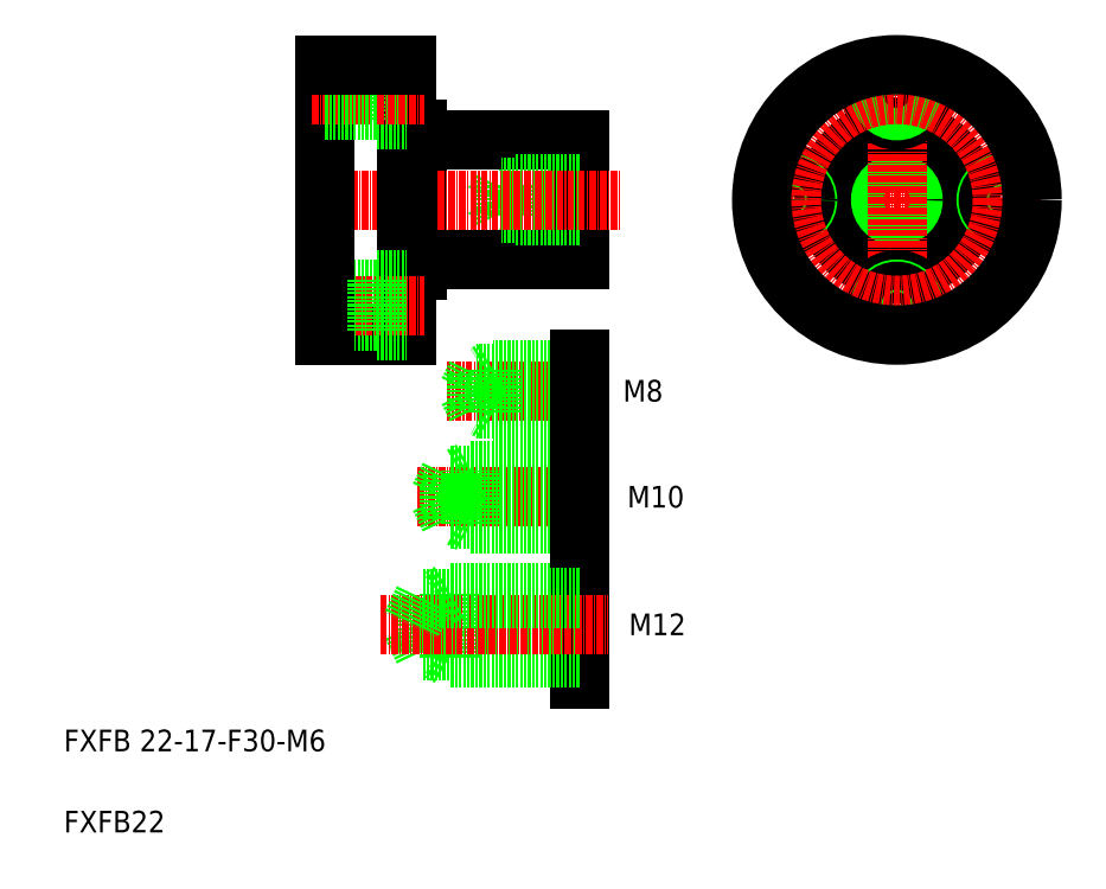
<metadata>
{"format":"dxf","ext":"dxf","renderer":"ezdxf+matplotlib","layout":"modelspace","background":"white","min_lineweight":24,"dpi":150}
</metadata>
<code>
0
SECTION
2
ENTITIES
0
LINE
8
CENTER
10
137.5
20
127
30
0
11
190.5
21
127
31
0
0
CIRCLE
8
0
10
164
20
127
30
0
40
13
0
CIRCLE
8
0
10
164
20
127
30
0
40
11
0
CIRCLE
8
0
10
164
20
127
30
0
40
2.4
0
CIRCLE
8
0
10
164
20
127
30
0
40
3
0
LINE
8
CENTER
10
164
20
153.5
30
0
11
164
21
100.5
31
0
0
LINE
8
0
10
105.3
20
138
30
0
11
105.3
21
116
31
0
0
LINE
8
0
10
73.3
20
140
30
0
11
75.3
21
140
31
0
0
LINE
8
0
10
73.3
20
140
30
0
11
73.3
21
140
31
0
0
ARC
8
0
10
75.5
20
138.2
30
0
40
0.2
50
180
51
270
0
LINE
8
0
10
93.3
20
129.9
30
0
11
92.26
21
129.3
31
0
0
LINE
8
0
10
93.3
20
123.9
30
0
11
92.26
21
124.5
31
0
0
LINE
8
0
10
93.3
20
123.9
30
0
11
93.3
21
129.9
31
0
0
LINE
8
0
10
90.9
20
124.5
30
0
11
90.9
21
129.3
31
0
0
LINE
8
0
10
90.9
20
129.3
30
0
11
89.76
21
126.9
31
0
0
LINE
8
0
10
90.9
20
124.5
30
0
11
89.76
21
126.9
31
0
0
LINE
8
0
10
73.3
20
127
30
0
11
73.3
21
127
31
0
0
ARC
8
0
10
75.5
20
115.8
30
0
40
0.2
50
90
51
180
0
LINE
8
0
10
73.3
20
114
30
0
11
75.3
21
114
31
0
0
LINE
8
0
10
75.3
20
140
30
0
11
75.3
21
114
31
0
0
LINE
8
0
10
75.5
20
116
30
0
11
105.3
21
116
31
0
0
LINE
8
0
10
75.5
20
138
30
0
11
105.3
21
138
31
0
0
LINE
8
0
10
105.3
20
124.5
30
0
11
90.9
21
124.5
31
0
0
LINE
8
0
10
105.3
20
123.9
30
0
11
93.3
21
123.9
31
0
0
LINE
8
0
10
105.3
20
129.3
30
0
11
90.9
21
129.3
31
0
0
LINE
8
0
10
105.3
20
129.9
30
0
11
93.3
21
129.9
31
0
0
LINE
8
CENTER
10
53.1
20
127
30
0
11
113
21
127
31
0
0
TEXT
8
0
10
10
20
10
30
0
40
4
1
FXFB22
0
TEXT
8
0
10
10
20
25
30
0
40
4
1
FXFB 22-17-F30-M6
0
LINE
8
0
10
73.3
20
152
30
0
11
73.3
21
102
31
0
0
TEXT
8
0
10
114.5
20
46.47
30
0
40
4
1
M12
0
LINE
8
0
10
105.3
20
58.38
30
0
11
105.3
21
38.38
31
0
0
LINE
8
0
10
81.3
20
42.38
30
0
11
81.3
21
54.38
31
0
0
LINE
8
0
10
76.5
20
43.58
30
0
11
74.22
21
48.38
31
0
0
LINE
8
0
10
76.5
20
43.58
30
0
11
76.5
21
53.18
31
0
0
LINE
8
0
10
105.3
20
43.58
30
0
11
76.5
21
43.58
31
0
0
LINE
8
0
10
105.3
20
42.38
30
0
11
81.3
21
42.38
31
0
0
LINE
8
0
10
81.3
20
42.38
30
0
11
79.22
21
43.58
31
0
0
LINE
8
CENTER
10
68.5
20
48.38
30
0
11
110.6
21
48.38
31
0
0
LINE
8
0
10
105.3
20
53.18
30
0
11
76.5
21
53.18
31
0
0
LINE
8
0
10
105.3
20
54.38
30
0
11
81.3
21
54.38
31
0
0
LINE
8
0
10
76.5
20
53.18
30
0
11
74.22
21
48.38
31
0
0
LINE
8
0
10
81.3
20
54.38
30
0
11
79.22
21
53.18
31
0
0
LINE
8
CENTER
10
75.32
20
71.98
30
0
11
110.3
21
71.98
31
0
0
LINE
8
0
10
105.3
20
67.98
30
0
11
81.3
21
67.98
31
0
0
LINE
8
0
10
105.3
20
75.98
30
0
11
81.3
21
75.98
31
0
0
LINE
8
0
10
105.3
20
66.98
30
0
11
85.3
21
66.98
31
0
0
LINE
8
0
10
105.3
20
76.98
30
0
11
85.3
21
76.98
31
0
0
LINE
8
0
10
81.3
20
75.98
30
0
11
79.4
21
71.98
31
0
0
LINE
8
0
10
81.3
20
67.98
30
0
11
81.3
21
75.98
31
0
0
LINE
8
0
10
85.3
20
66.98
30
0
11
85.3
21
76.98
31
0
0
LINE
8
0
10
85.3
20
66.98
30
0
11
83.57
21
67.98
31
0
0
LINE
8
0
10
81.3
20
67.98
30
0
11
79.4
21
71.98
31
0
0
LINE
8
0
10
85.3
20
76.98
30
0
11
83.57
21
75.98
31
0
0
TEXT
8
0
10
114.2
20
70.07
30
0
40
4
1
M10
0
LINE
8
0
10
105.3
20
79.48
30
0
11
105.3
21
64.48
31
0
0
LINE
8
0
10
105.3
20
87.58
30
0
11
89.3
21
87.58
31
0
0
LINE
8
0
10
105.3
20
95.58
30
0
11
89.3
21
95.58
31
0
0
LINE
8
CENTER
10
109.5
20
91.58
30
0
11
80.75
21
91.58
31
0
0
LINE
8
0
10
105.3
20
88.38
30
0
11
86.3
21
88.38
31
0
0
LINE
8
0
10
105.3
20
94.78
30
0
11
86.3
21
94.78
31
0
0
LINE
8
0
10
89.3
20
87.58
30
0
11
89.3
21
95.58
31
0
0
LINE
8
0
10
86.3
20
88.38
30
0
11
84.78
21
91.58
31
0
0
LINE
8
0
10
86.3
20
88.38
30
0
11
86.3
21
94.78
31
0
0
LINE
8
0
10
89.3
20
87.58
30
0
11
87.92
21
88.38
31
0
0
LINE
8
0
10
86.3
20
94.78
30
0
11
84.78
21
91.58
31
0
0
LINE
8
0
10
89.3
20
95.58
30
0
11
87.92
21
94.78
31
0
0
LINE
8
0
10
105.3
20
97.58
30
0
11
105.3
21
85.58
31
0
0
TEXT
8
0
10
113.4
20
89.66
30
0
40
4
1
M8
0
LINE
8
0
10
58.3
20
102
30
0
11
73.3
21
102
31
0
0
LINE
8
0
10
58.3
20
110.5
30
0
11
67.9
21
110.5
31
0
0
LINE
8
0
10
58.3
20
104.5
30
0
11
67.9
21
104.5
31
0
0
LINE
8
0
10
58.3
20
110.1
30
0
11
67.9
21
110.1
31
0
0
LINE
8
0
10
58.3
20
104.9
30
0
11
67.9
21
104.9
31
0
0
LINE
8
CENTER
10
55.86
20
107.5
30
0
11
76.66
21
107.5
31
0
0
LINE
8
0
10
58.3
20
152
30
0
11
58.3
21
102
31
0
0
LINE
8
0
10
67.9
20
102.7
30
0
11
67.9
21
112.2
31
0
0
LINE
8
0
10
67.9
20
112.2
30
0
11
73.3
21
112.2
31
0
0
LINE
8
0
10
67.9
20
102.7
30
0
11
73.3
21
102.7
31
0
0
LINE
8
0
10
67.9
20
151.2
30
0
11
73.3
21
151.2
31
0
0
LINE
8
0
10
67.9
20
141.7
30
0
11
73.3
21
141.7
31
0
0
LINE
8
0
10
67.9
20
151.2
30
0
11
67.9
21
141.7
31
0
0
LINE
8
CENTER
10
55.86
20
146.5
30
0
11
76.66
21
146.5
31
0
0
LINE
8
0
10
58.3
20
149.1
30
0
11
67.9
21
149.1
31
0
0
LINE
8
0
10
58.3
20
143.9
30
0
11
67.9
21
143.9
31
0
0
LINE
8
0
10
58.3
20
149.5
30
0
11
67.9
21
149.5
31
0
0
LINE
8
0
10
58.3
20
143.5
30
0
11
67.9
21
143.5
31
0
0
LINE
8
0
10
58.3
20
152
30
0
11
73.3
21
152
31
0
0
CIRCLE
8
0
10
164
20
107.5
30
0
40
4.75
0
CIRCLE
8
0
10
164
20
107.5
30
0
40
3
0
CIRCLE
8
0
10
164
20
107.5
30
0
40
2.6
0
CIRCLE
8
0
10
183.5
20
127
30
0
40
4.75
0
CIRCLE
8
0
10
183.5
20
127
30
0
40
3
0
CIRCLE
8
0
10
183.5
20
127
30
0
40
2.6
0
CIRCLE
8
0
10
164
20
146.5
30
0
40
2.6
0
CIRCLE
8
0
10
164
20
146.5
30
0
40
4.75
0
CIRCLE
8
0
10
164
20
146.5
30
0
40
3
0
CIRCLE
8
0
10
144.5
20
127
30
0
40
4.75
0
CIRCLE
8
0
10
144.5
20
127
30
0
40
3
0
CIRCLE
8
0
10
144.5
20
127
30
0
40
2.6
0
CIRCLE
8
CENTER
10
164
20
127
30
0
40
19.5
0
CIRCLE
8
0
10
164
20
127
30
0
40
25
0
ENDSEC
0
EOF

</code>
